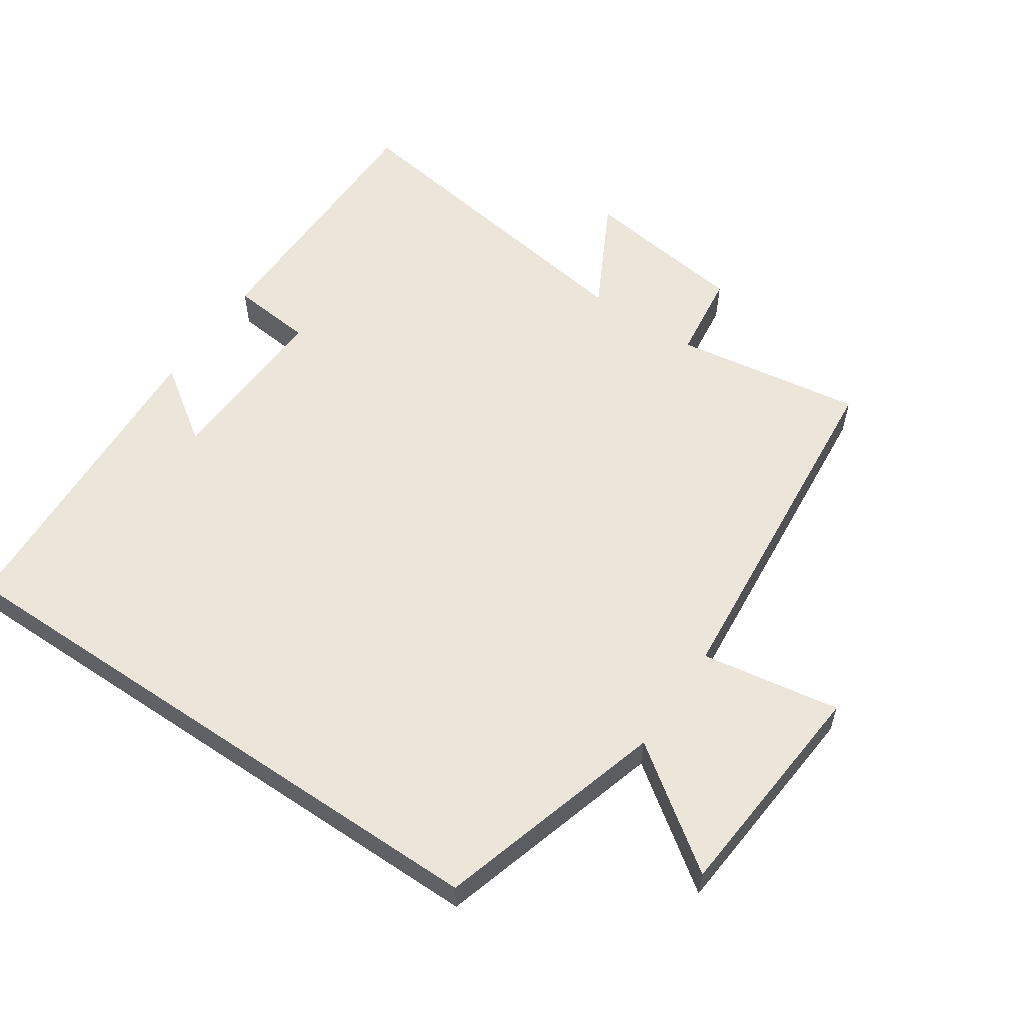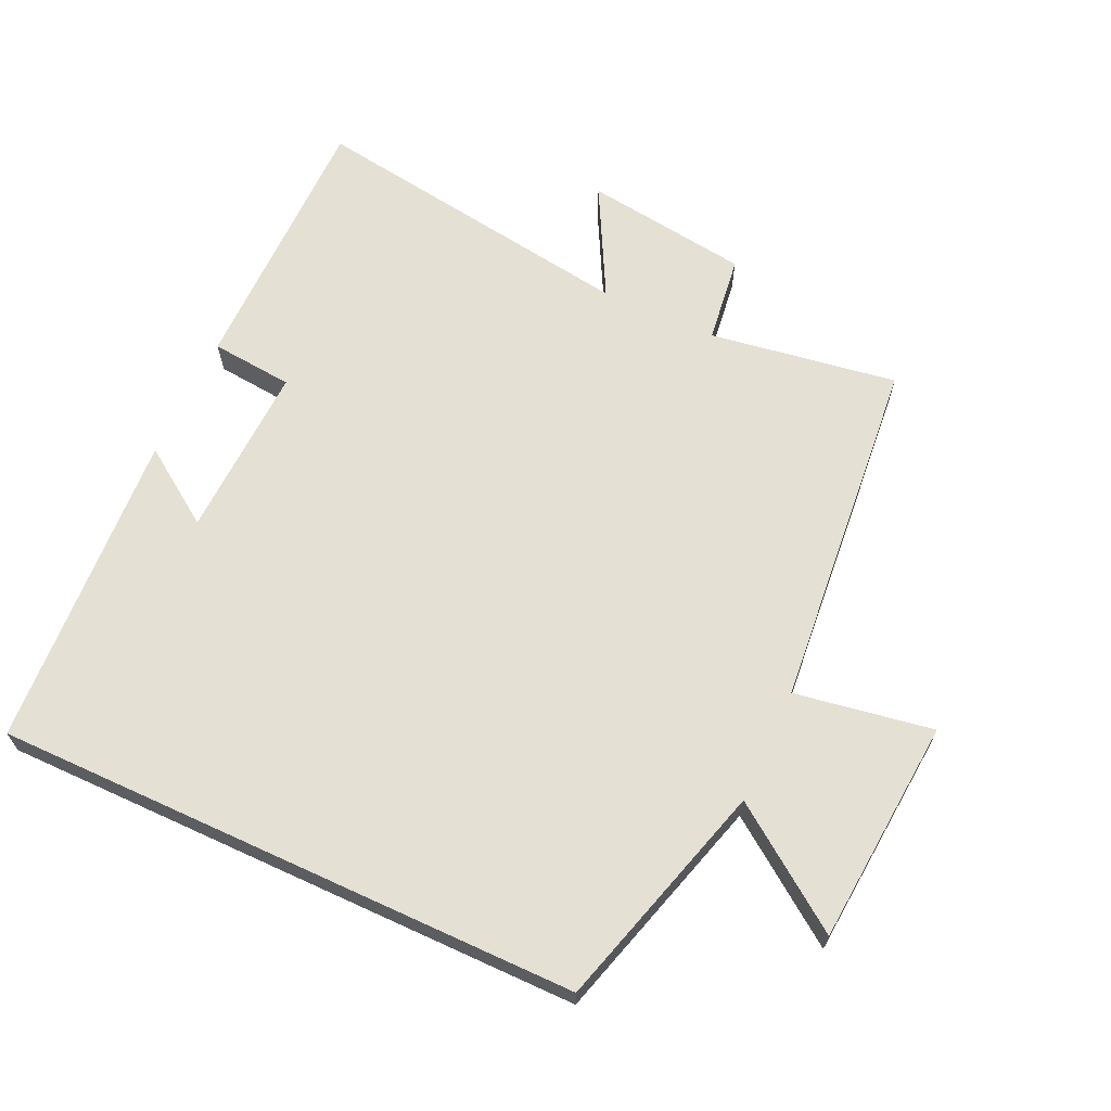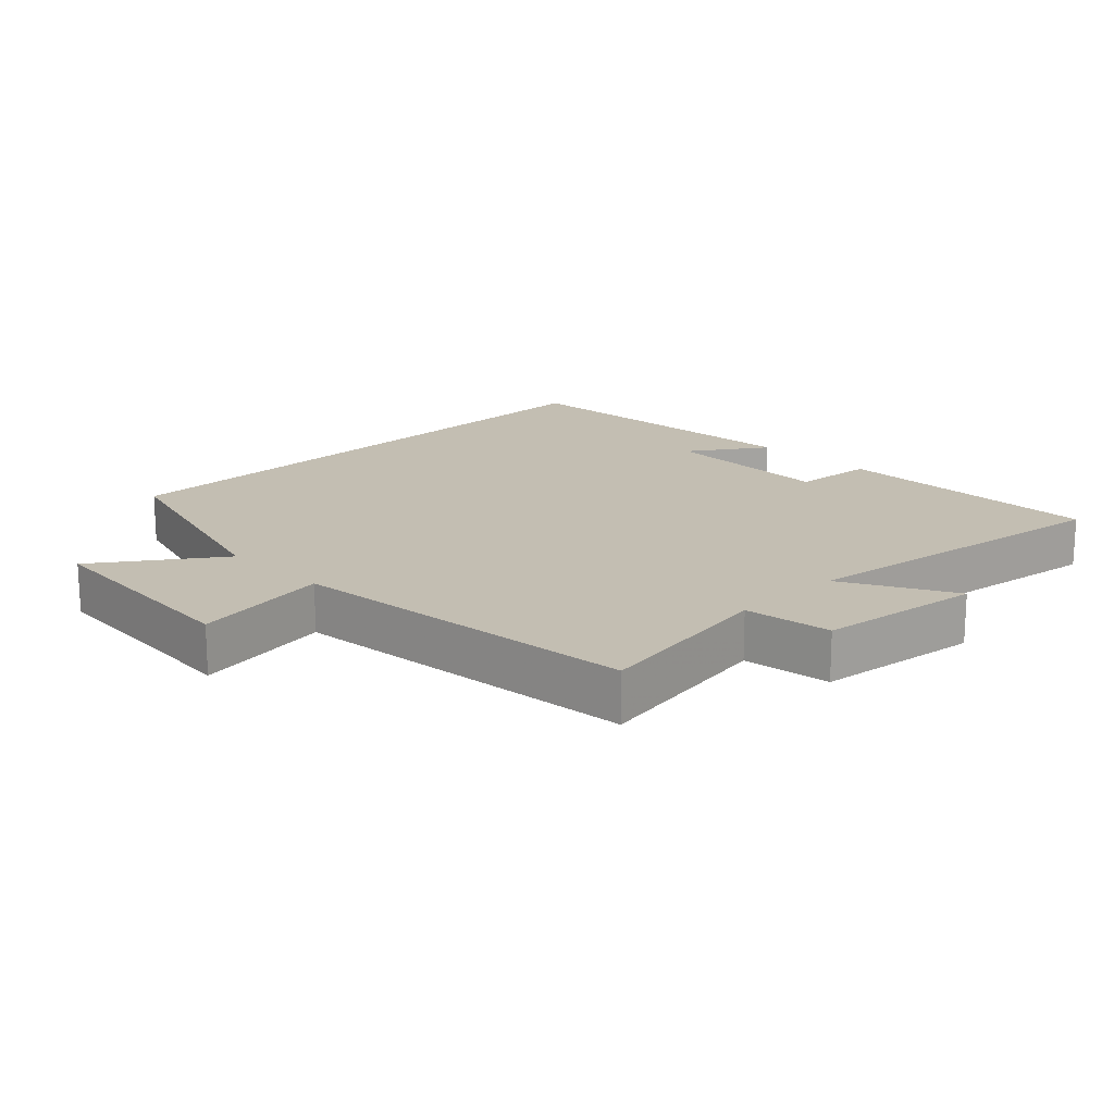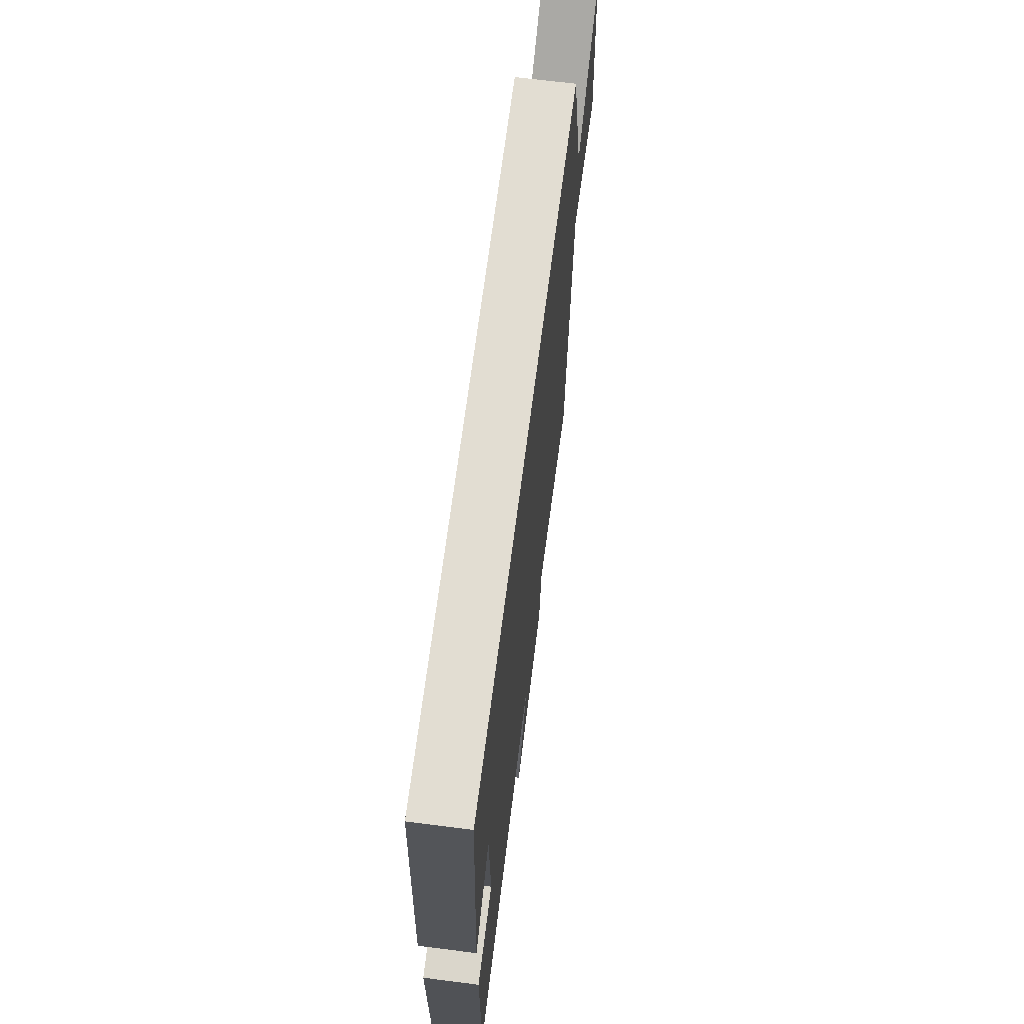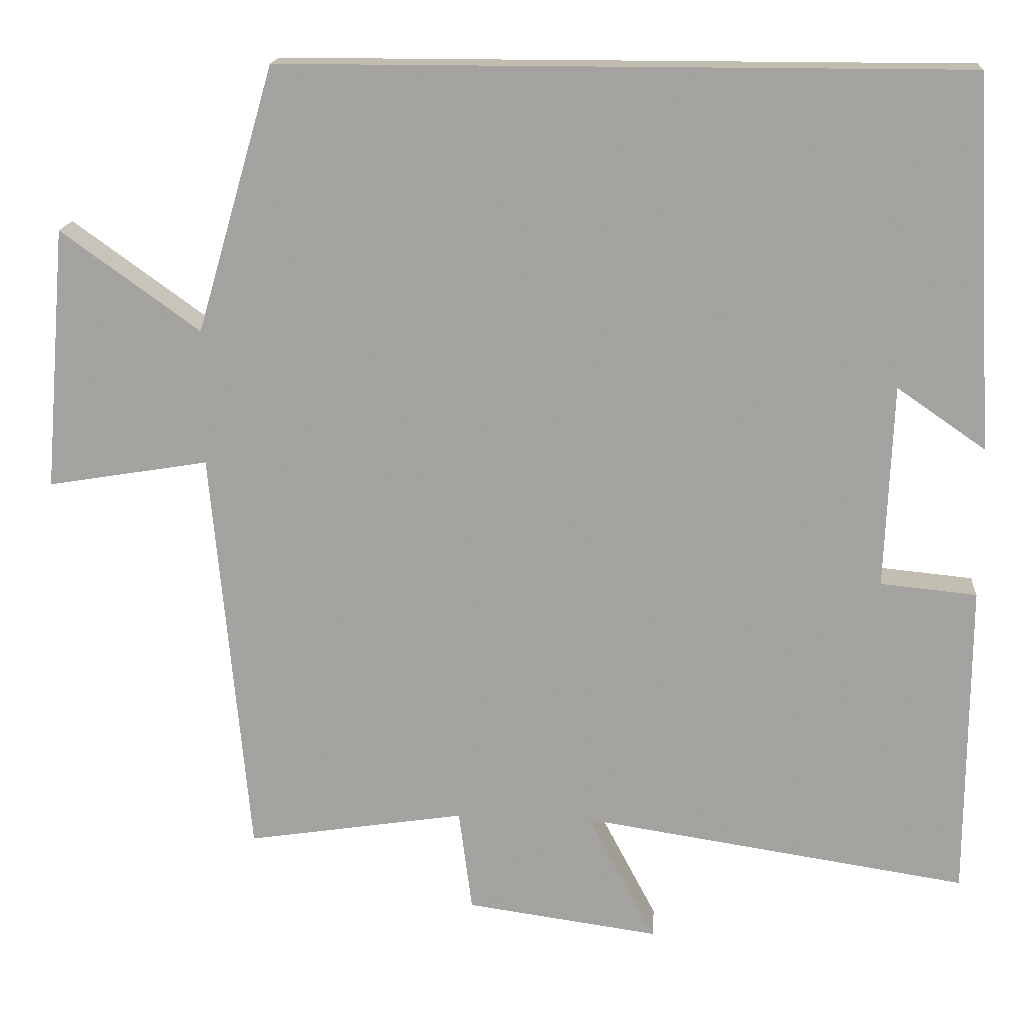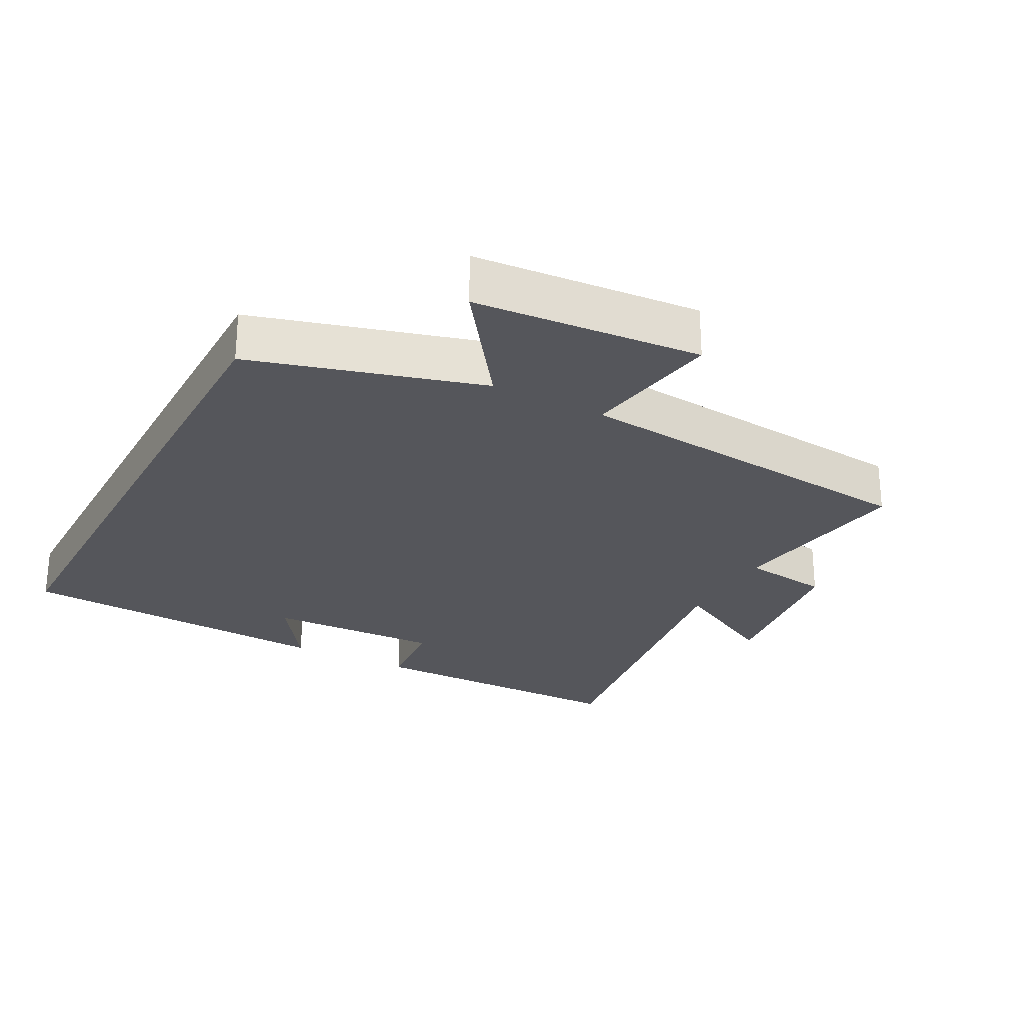
<metadata>
{"format":"obj","ext":"obj","renderer":"f3d","projection":"perspective","resolution":1024,"background":"white","views":[{"elev":57.3,"azim":34.1,"up":"+Y"},{"elev":65.7,"azim":24.7,"up":"+Y"},{"elev":17.4,"azim":135.1,"up":"+Y"},{"elev":68.3,"azim":-82.7,"up":"+Z"},{"elev":16.5,"azim":-175.6,"up":"+Z"},{"elev":-26.2,"azim":61.8,"up":"+Y"}]}
</metadata>
<code>
v -0.473 0.07 0.5
v 0.401 0.07 0.5
v 0.5 0.07 0.16
v 0.678 0.07 0.288
v 0.706 0.07 -0.048
v 0.5 0.07 -0.014
v 0.452 0.07 -0.543
v 0.172 0.07 -0.5
v 0.155 0.07 -0.631
v -0.091 0.07 -0.665
v -0.004 0.07 -0.5
v -0.498 0.07 -0.575
v -0.5 0.07 -0.17
v -0.377 0.07 -0.158
v -0.387 0.07 0.102
v -0.5 0.07 0.024
v -0.473 0 0.5
v 0.401 0 0.5
v 0.5 0 0.16
v 0.678 0 0.288
v 0.706 0 -0.048
v 0.5 0 -0.014
v 0.452 0 -0.543
v 0.172 0 -0.5
v 0.155 0 -0.631
v -0.091 0 -0.665
v -0.004 0 -0.5
v -0.498 0 -0.575
v -0.5 0 -0.17
v -0.377 0 -0.158
v -0.387 0 0.102
v -0.5 0 0.024
f 15 16 1
f 11 12 13 14
f 11 14 15
f 8 9 10 11
f 1 2 3
f 15 1 3
f 11 15 3
f 8 11 3
f 6 7 8 3
f 3 4 5 6
f 17 32 31
f 30 29 28 27
f 31 30 27
f 27 26 25 24
f 19 18 17
f 19 17 31
f 19 31 27
f 19 27 24
f 19 24 23 22
f 22 21 20 19
f 1 17 18 2
f 2 18 19 3
f 3 19 20 4
f 4 20 21 5
f 5 21 22 6
f 6 22 23 7
f 7 23 24 8
f 8 24 25 9
f 9 25 26 10
f 10 26 27 11
f 11 27 28 12
f 12 28 29 13
f 13 29 30 14
f 14 30 31 15
f 15 31 32 16
f 16 32 17 1

</code>
